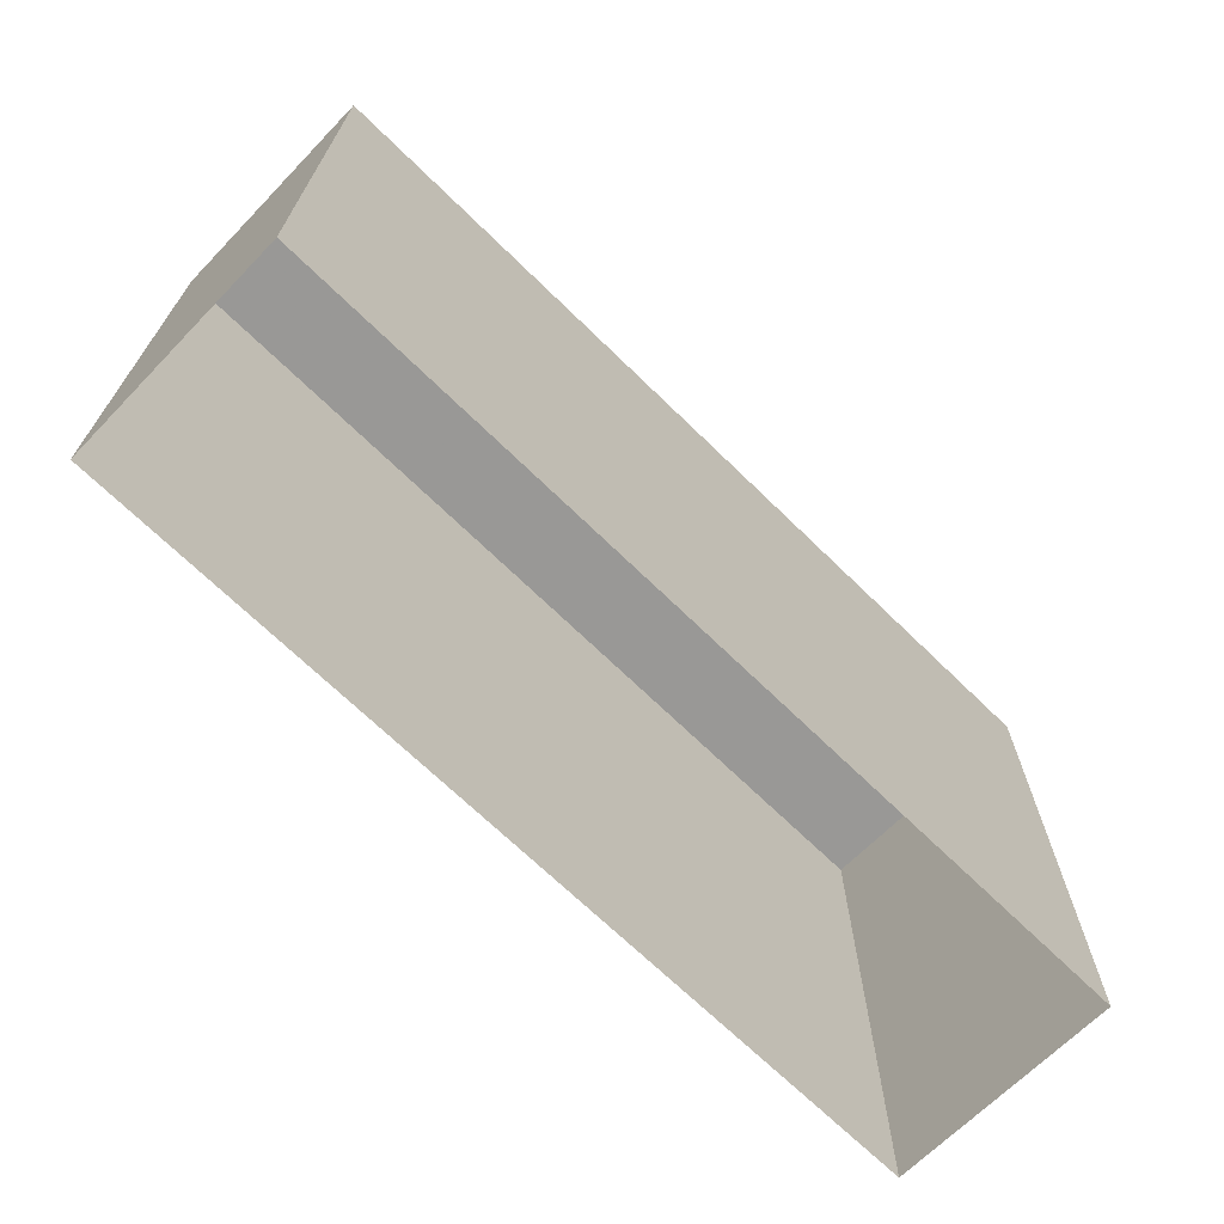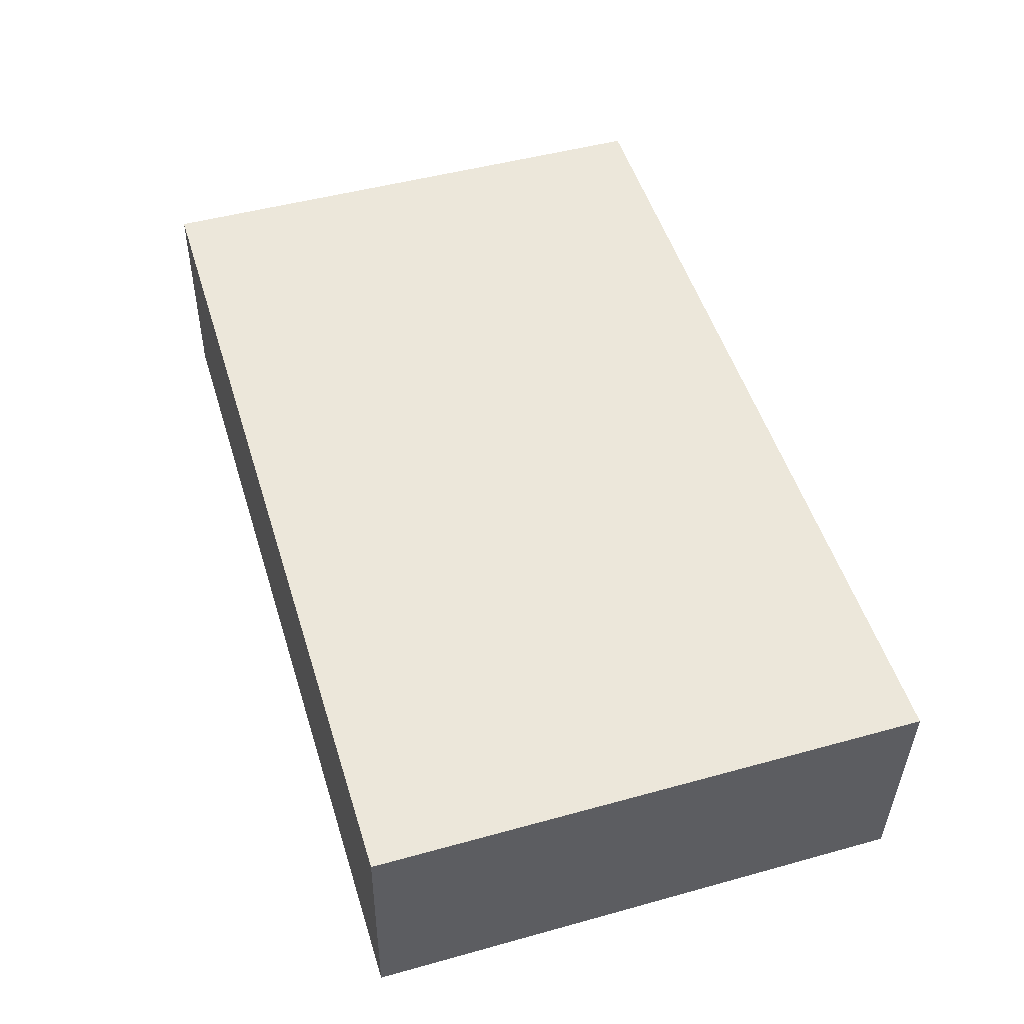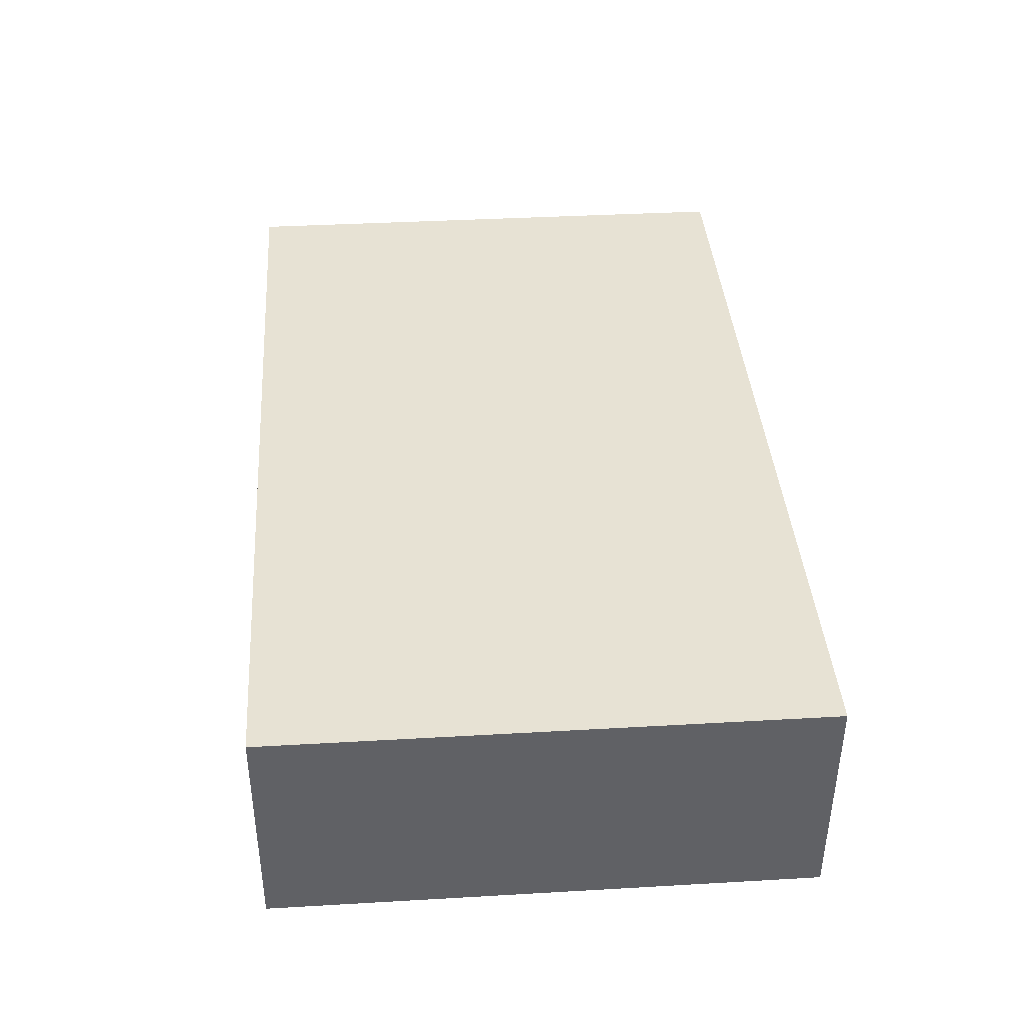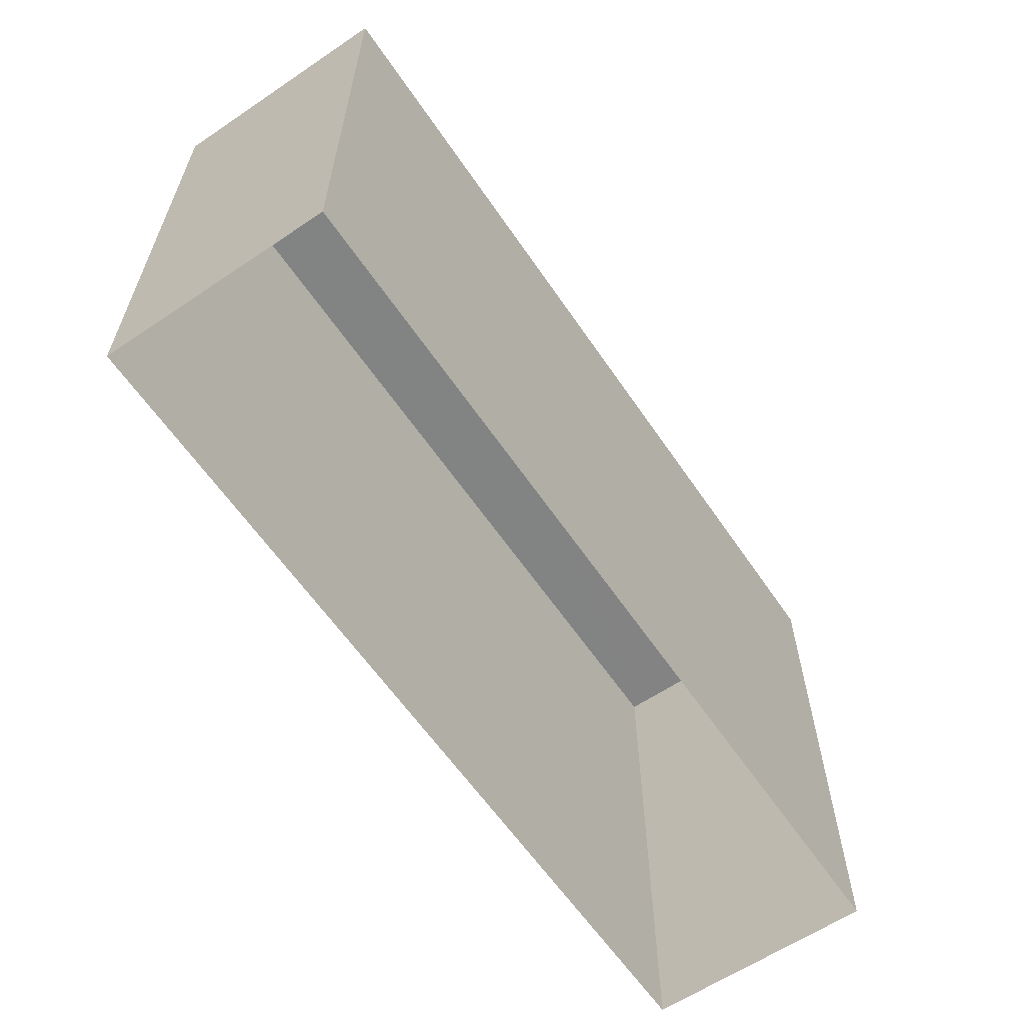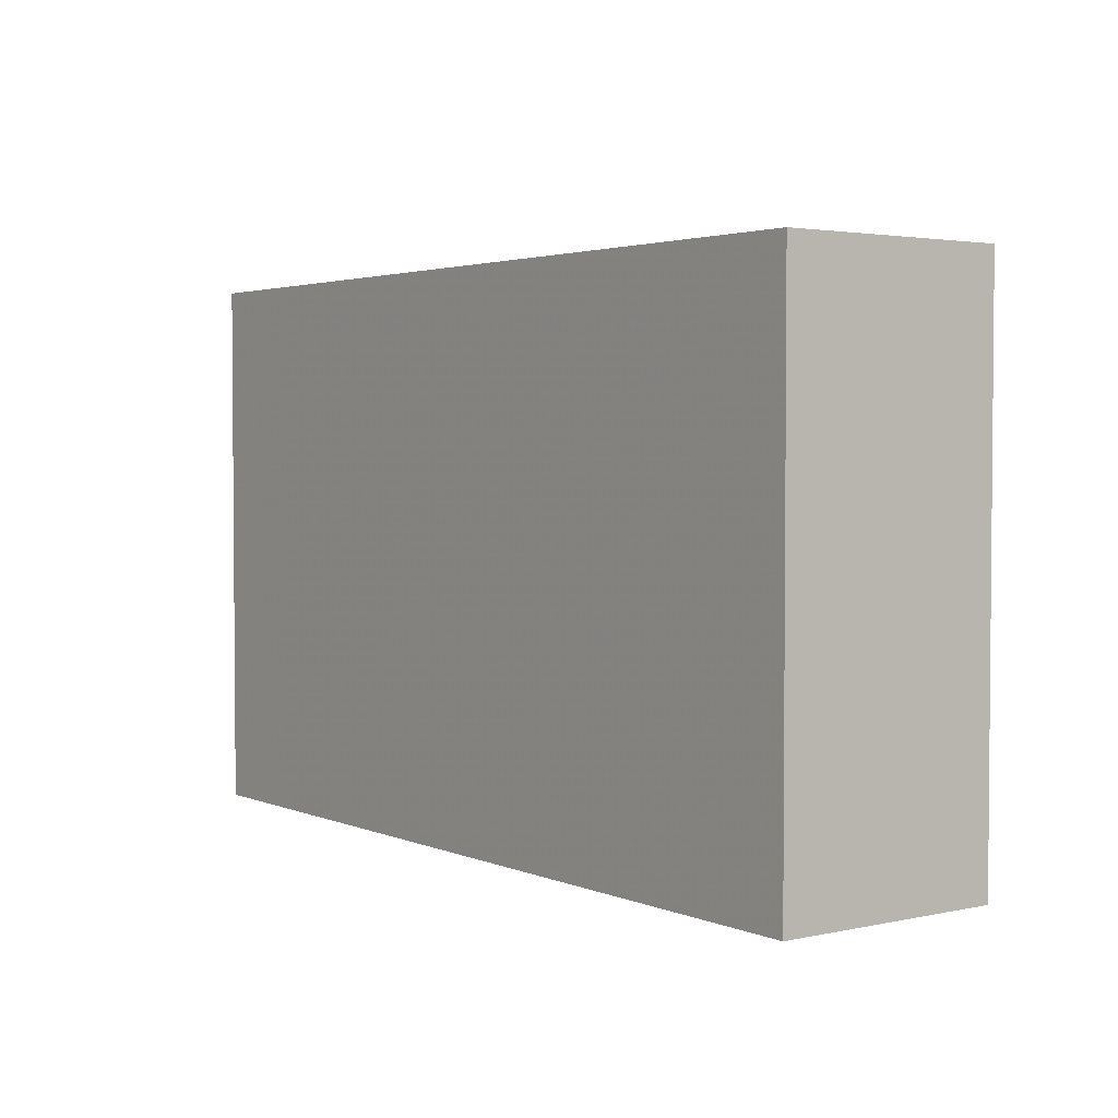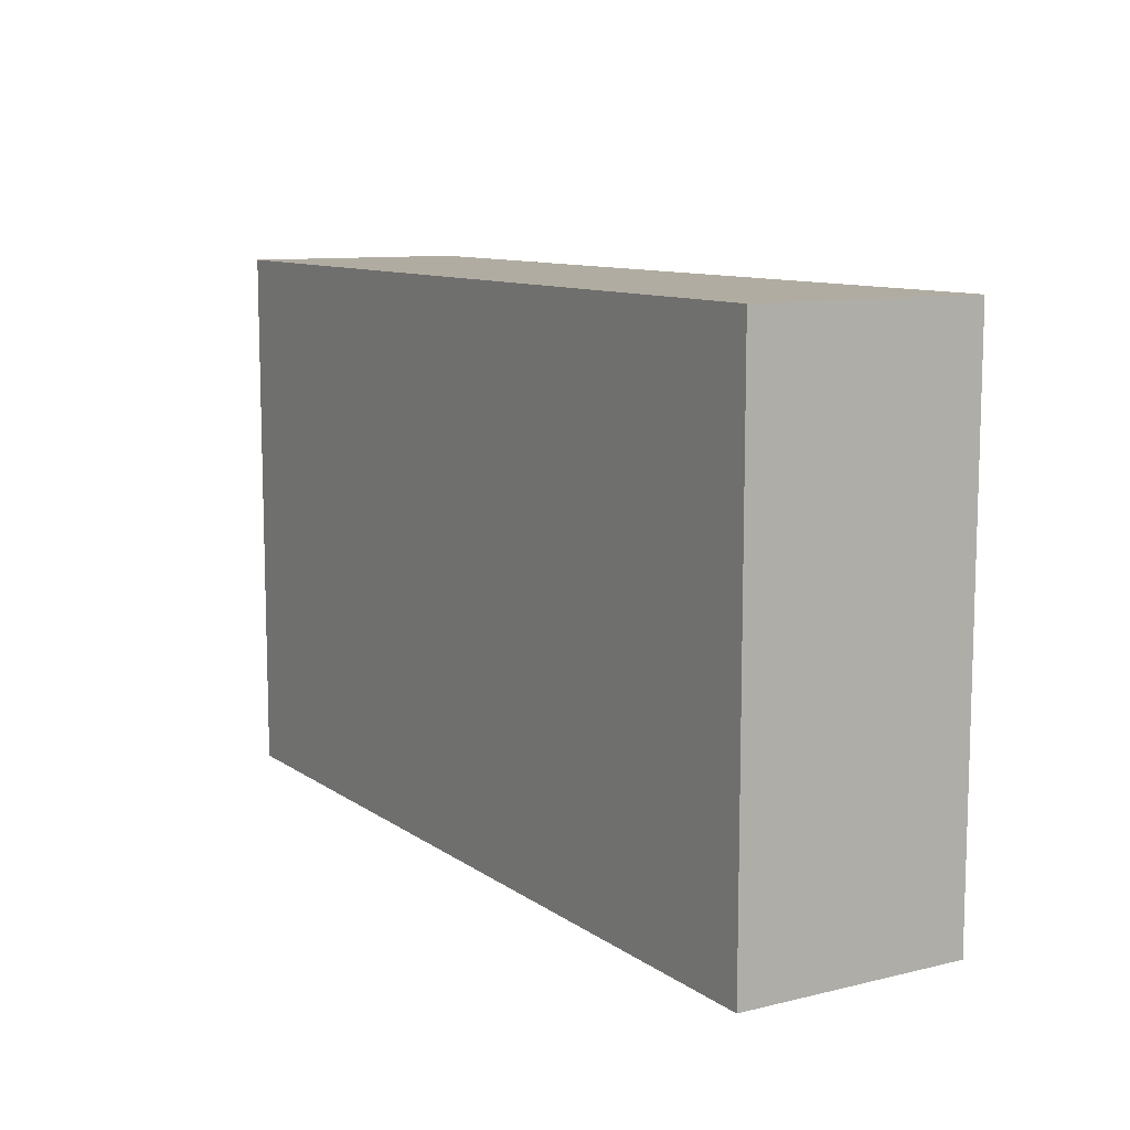
<metadata>
{"format":"obj","ext":"obj","renderer":"f3d","projection":"perspective","resolution":1024,"background":"white","views":[{"elev":-68.6,"azim":-47.6,"up":"+Z"},{"elev":48.2,"azim":72.8,"up":"+Y"},{"elev":36.7,"azim":85.7,"up":"+Y"},{"elev":-61.1,"azim":120.9,"up":"+Z"},{"elev":2.9,"azim":-129.5,"up":"+Z"},{"elev":10.2,"azim":55.8,"up":"+Z"}]}
</metadata>
<code>
v -3.718e+05 -1.051e+05 27.07
v -3.718e+05 -1.051e+05 27.07
v -3.718e+05 -1.051e+05 27.07
v -3.718e+05 -1.051e+05 27.07
v -3.718e+05 -1.051e+05 34.5
v -3.718e+05 -1.051e+05 34.5
v -3.718e+05 -1.051e+05 34.5
v -3.718e+05 -1.051e+05 34.5
f 1 2 3
f 4 1 3
f 5 6 7
f 8 5 7
f 6 4 3
f 7 6 3
f 6 1 4
f 6 5 1
f 5 2 1
f 5 8 2
f 7 3 2
f 8 7 2

</code>
